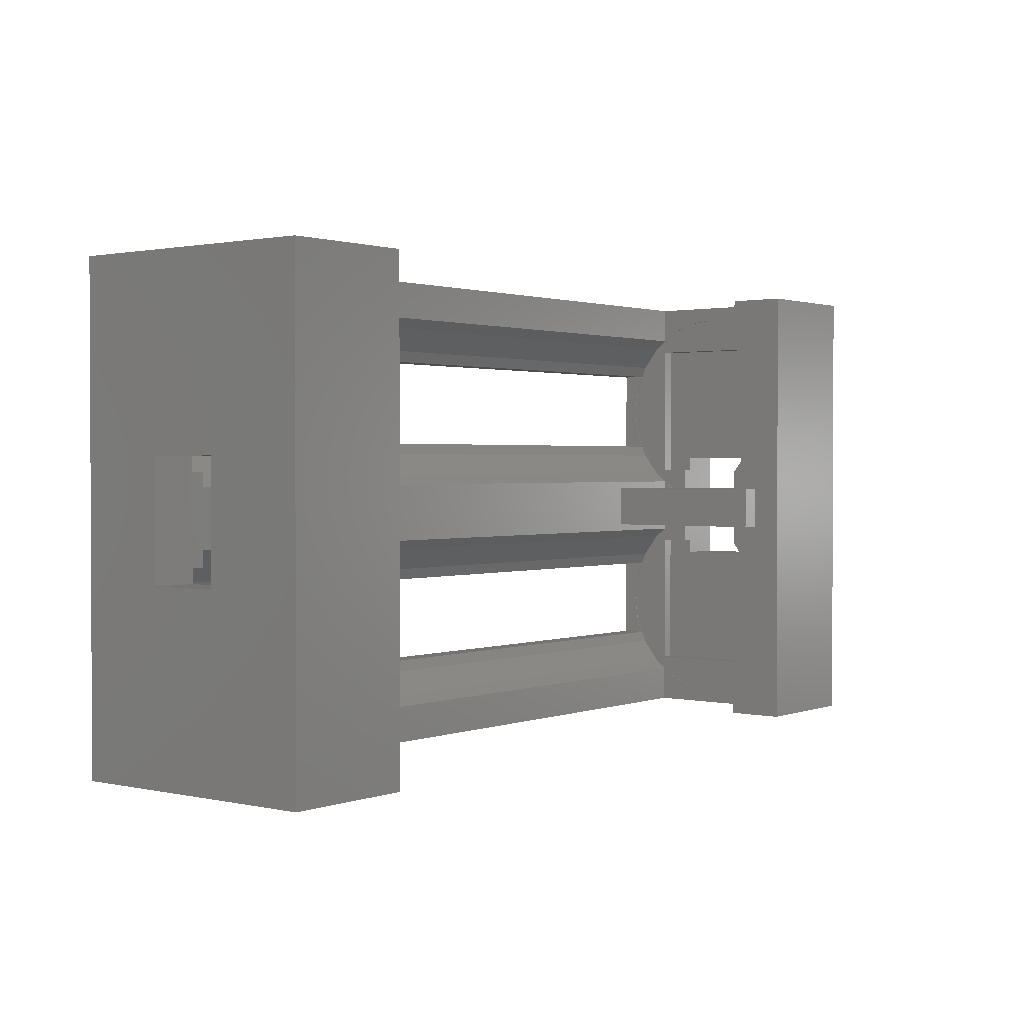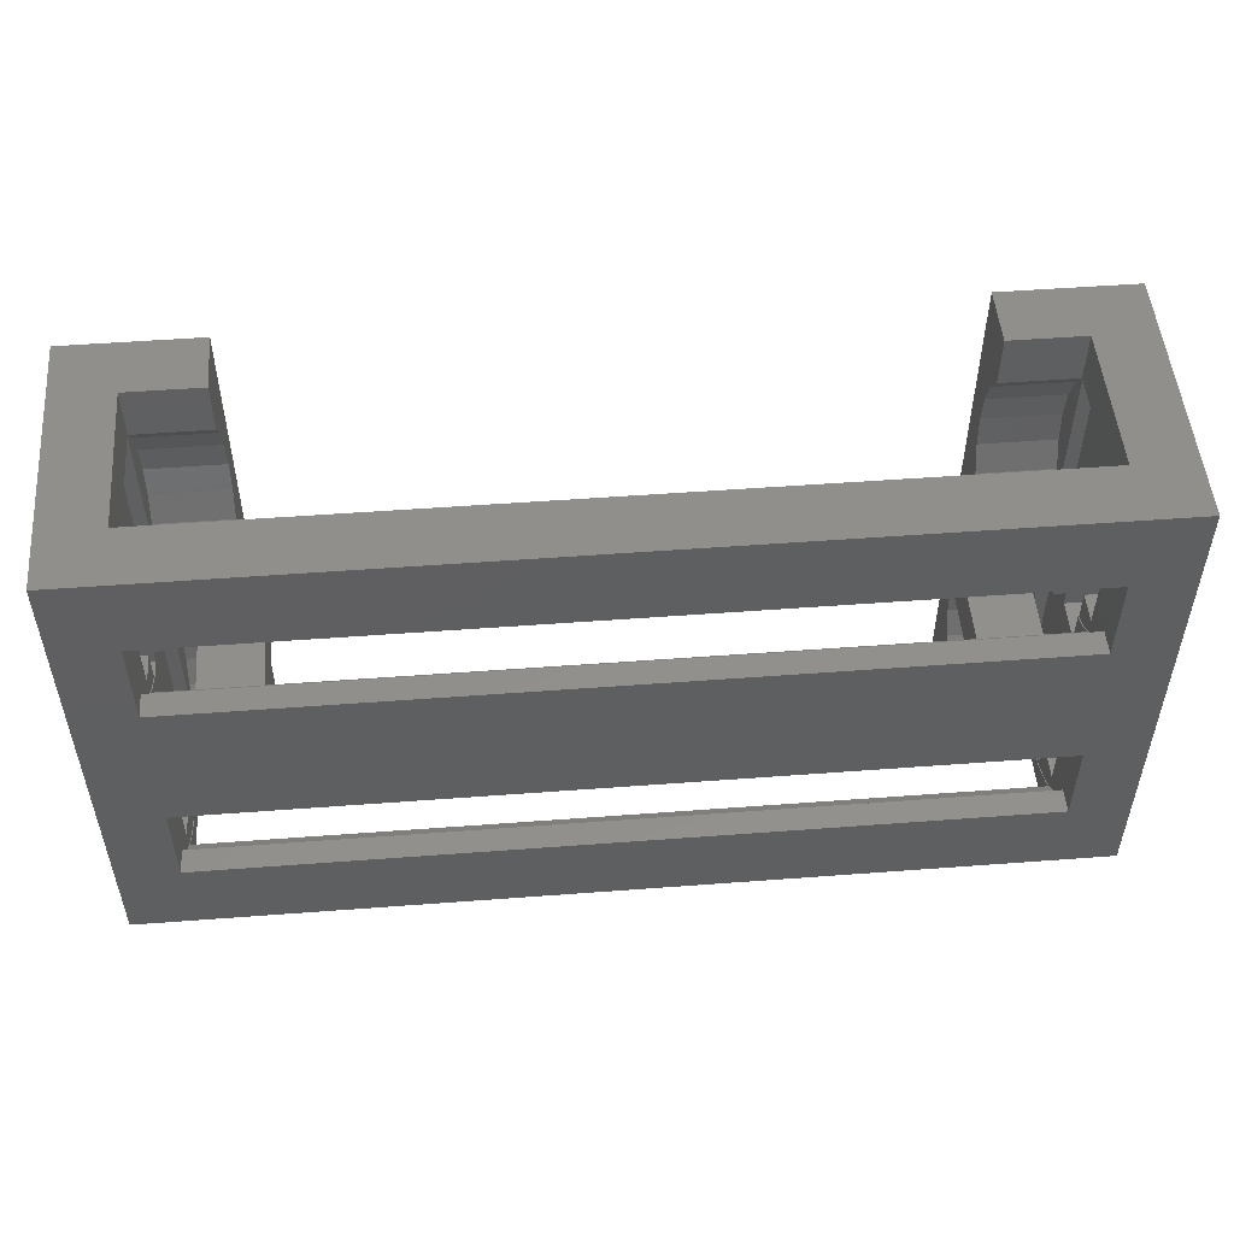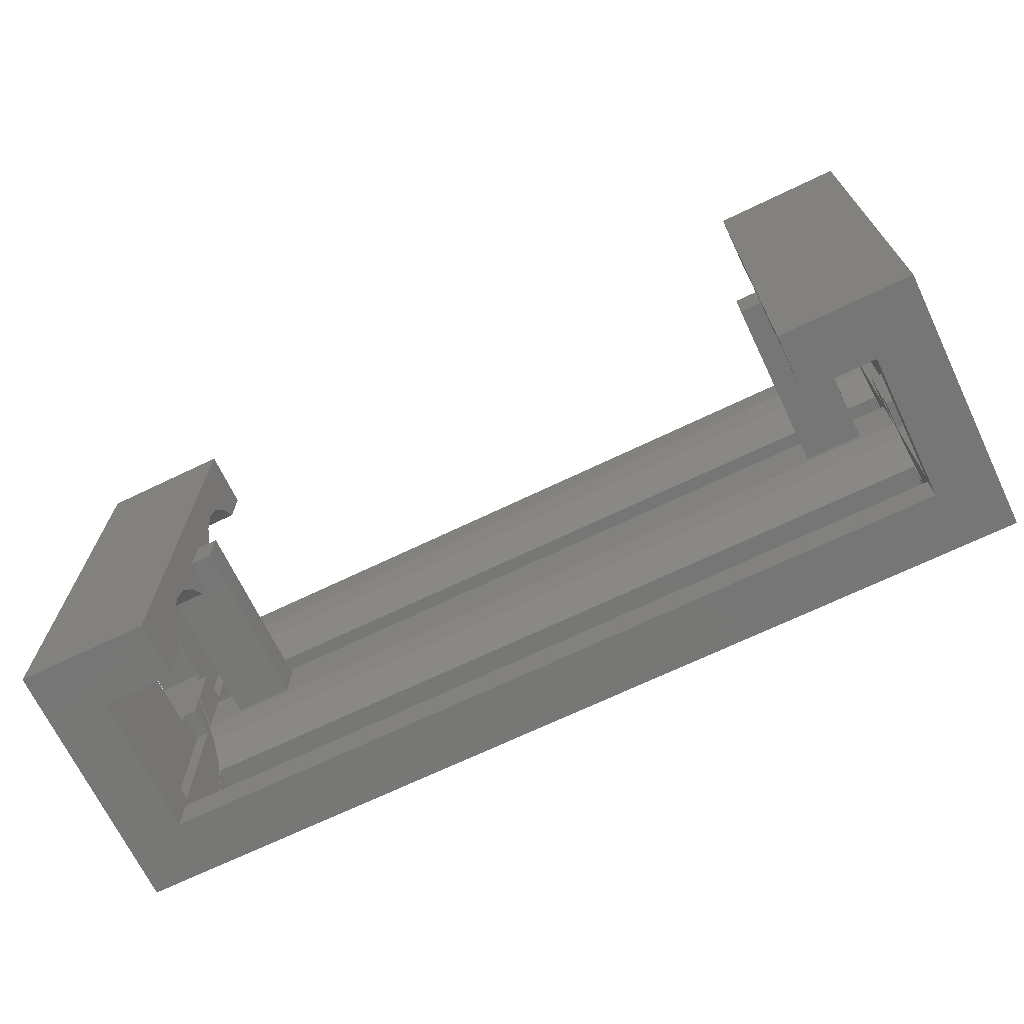
<metadata>
{"format":"stl","ext":"stl","renderer":"f3d","projection":"perspective","resolution":1024,"background":"white","views":[{"elev":1.4,"azim":-51.8,"up":"+Y"},{"elev":51.2,"azim":175.3,"up":"+Y"},{"elev":-69.2,"azim":25.7,"up":"+Y"}]}
</metadata>
<code>
# stl→obj: 320 verts, 660 faces
v -52.55 -5 -8.5
v 2.45 5 -8.5
v 2.45 -5 -8.5
v -52.55 5 -8.5
v 6.45 -16.55 -8.5
v 2.45 -11 -8.5
v -52.55 -11 -8.5
v -56.55 -16.55 -8.5
v -56.55 16.55 -8.5
v 6.45 16.55 -8.5
v 2.45 11 -8.5
v -52.55 11 -8.5
v -52.55 16.55 -4.5
v 2.45 13.98 -4.5
v 2.45 16.55 -4.5
v -52.55 13.98 -4.5
v -52.55 -13.98 -4.5
v 2.45 -16.55 -4.5
v 2.45 -13.98 -4.5
v -52.55 -16.55 -4.5
v -53.45 -3 -4.5
v -52.6 -13 -4.5
v -52.6 -3 -4.5
v -53.45 -13 -4.5
v -53.45 13 -4.5
v -52.6 3 -4.5
v -52.6 13 -4.5
v -53.45 3 -4.5
v 2.5 -3 -4.5
v 3.35 -13 -4.5
v 3.35 -3 -4.5
v 2.5 -13 -4.5
v 2.5 13 -4.5
v 3.35 3 -4.5
v 3.35 13 -4.5
v 2.5 3 -4.5
v 2.45 2.018 -4.5
v -0.05 1.5 -4.5
v 2.45 -2.018 -4.5
v -4.05 1.5 -4.5
v -46.05 1.5 -4.5
v -4.05 -1.5 -4.5
v -52.55 2.018 -4.5
v -50.05 1.5 -4.5
v -50.05 -1.5 -4.5
v -0.05 -1.5 -4.5
v -46.05 -1.5 -4.5
v -52.55 -2.018 -4.5
v 6.45 16.55 9.5
v 2.45 16.55 5.5
v -2.55 16.55 9.5
v -2.55 16.55 5.5
v -52.55 16.55 5.5
v -47.55 16.55 9.5
v -47.55 16.55 5.5
v -56.55 16.55 9.5
v -56.55 -16.55 9.5
v -52.55 -16.55 5.5
v -47.55 -16.55 9.5
v -47.55 -16.55 5.5
v 2.45 -16.55 5.5
v -2.55 -16.55 9.5
v -2.55 -16.55 5.5
v 6.45 -16.55 9.5
v -56.55 4 2.5
v -56.55 4 -2.5
v -56.55 -4 -2.5
v -56.55 -4 2.5
v -52.55 15.55 1.167e-14
v -52.55 15.29 1.954
v -52.55 14.54 3.775
v -52.55 13.34 5.339
v -52.55 13.13 5.5
v -52.55 15.29 -1.954
v -52.55 14.54 -3.775
v -52.55 -15.29 1.954
v -52.55 -15.55 1.167e-14
v -52.55 -14.54 3.775
v -52.55 -13.34 5.339
v -52.55 -13.13 5.5
v -52.55 -14.54 -3.775
v -52.55 -15.29 -1.954
v -52.55 -0.9334 -2.5
v -52.55 1.462 -3.775
v -52.55 0.9334 -2.5
v -52.55 -1.462 -3.775
v -52.55 1.462 3.775
v -52.55 -0.9334 2.5
v -52.55 0.9334 2.5
v -52.55 -1.462 3.775
v -52.55 2.661 5.339
v -52.55 -2.661 5.339
v -52.55 2.872 5.5
v -52.55 -2.872 5.5
v 2.45 -15.29 -1.954
v 2.45 -15.55 -5.44e-16
v 2.45 -14.54 -3.775
v 2.45 -13.34 5.339
v 2.45 -13.13 5.5
v 2.45 -14.54 3.775
v 2.45 -15.29 1.954
v 2.45 15.55 -5.44e-16
v 2.45 15.29 -1.954
v 2.45 14.54 -3.775
v 2.45 15.29 1.954
v 2.45 14.54 3.775
v 2.45 13.34 5.339
v 2.45 13.13 5.5
v 2.45 1.462 -3.775
v 2.45 -0.9334 -2.5
v 2.45 0.9334 -2.5
v 2.45 -1.462 -3.775
v 2.45 -0.9334 2.5
v 2.45 1.462 3.775
v 2.45 0.9334 2.5
v 2.45 -1.462 3.775
v 2.45 2.661 5.339
v 2.45 -2.661 5.339
v 2.45 2.872 5.5
v 2.45 -2.872 5.5
v 6.45 4 2.5
v 6.45 -4 2.5
v 6.45 4 -2.5
v 6.45 -4 -2.5
v -2.55 -13.13 5.5
v -2.55 13.13 5.5
v 2.5 -13 5.5
v 3.35 -3 5.5
v 3.35 -13 5.5
v 2.5 -3 5.5
v 2.5 3 5.5
v 3.35 13 5.5
v 3.35 3 5.5
v 2.5 13 5.5
v -0.05 -1.5 5.5
v -2.55 -2.872 5.5
v -2.55 -1.5 5.5
v -0.05 1.5 5.5
v -2.55 2.872 5.5
v -2.55 1.5 5.5
v -2.55 -1.5 7.5
v -2.55 11.78 6.538
v -2.55 9.954 7.293
v -2.55 8 7.55
v -2.55 1.5 7.5
v -2.55 6.046 7.293
v -2.55 4.225 6.538
v -2.55 -4.225 6.538
v -2.55 -6.046 7.293
v -2.55 -8 7.55
v -2.55 -11.78 6.538
v -2.55 -9.954 7.293
v -47.55 13.13 5.5
v -47.55 -13.13 5.5
v -53.45 -13 5.5
v -52.6 -3 5.5
v -52.6 -13 5.5
v -53.45 -3 5.5
v -53.45 3 5.5
v -52.6 13 5.5
v -52.6 3 5.5
v -53.45 13 5.5
v -47.55 -2.872 5.5
v -50.05 -1.5 5.5
v -47.55 -1.5 5.5
v -50.05 1.5 5.5
v -47.55 2.872 5.5
v -47.55 1.5 5.5
v -47.55 11.78 6.538
v -47.55 9.954 7.293
v -47.55 8 7.55
v -47.55 1.5 7.5
v -47.55 4.225 6.538
v -47.55 6.046 7.293
v -47.55 -1.5 7.5
v -47.55 -4.225 6.538
v -47.55 -6.046 7.293
v -47.55 -8 7.55
v -47.55 -9.954 7.293
v -47.55 -11.78 6.538
v -53.45 -4 2.5
v -53.45 -3 2.5
v -53.45 -4 -2.5
v -53.45 -3 -2.5
v -52.6 -3 2.5
v -52.6 -3 -2.5
v -53.45 4 2.5
v -53.45 3 2.5
v -53.45 4 -2.5
v -53.45 3 -2.5
v -52.6 3 -2.5
v -52.6 3 2.5
v 3.35 -4 -2.5
v 3.35 -3 -2.5
v 3.35 -4 2.5
v 3.35 -3 2.5
v 2.5 -3 -2.5
v 2.5 -3 2.5
v 3.35 4 2.5
v 3.35 4 -2.5
v 3.35 3 -2.5
v 3.35 3 2.5
v 2.5 3 -2.5
v 2.5 3 2.5
v 2.5 9.954 7.293
v 2.5 8 7.55
v -52.6 8 7.55
v -52.6 9.954 7.293
v 2.45 8 -7.55
v 2.5 6.046 -7.293
v 2.5 8 -7.55
v 2.45 6.046 -7.293
v -52.6 8 -7.55
v -52.55 6.046 -7.293
v -52.55 8 -7.55
v -52.6 6.046 -7.293
v 2.5 15.55 -5.551e-16
v 2.5 15.29 -1.954
v -52.6 15.29 -1.954
v -52.6 15.55 1.168e-14
v 2.5 1.462 -3.775
v 2.5 2.661 -5.339
v -52.6 1.462 -3.775
v -52.6 2.661 -5.339
v 2.5 13.34 5.339
v 2.5 14.54 3.775
v -52.6 14.54 3.775
v -52.6 13.34 5.339
v 2.5 11.78 6.538
v -52.6 11.78 6.538
v 2.5 15.29 1.954
v -52.6 15.29 1.954
v -52.6 13.34 -5.339
v 2.5 11.78 -6.538
v 2.5 13.34 -5.339
v -52.6 11.78 -6.538
v 2.45 11 -6.86
v 2.5 9.954 -7.293
v -52.55 11 -6.86
v -52.6 9.954 -7.293
v -52.55 9.954 -7.293
v 2.45 9.954 -7.293
v 2.5 14.54 -3.775
v -52.6 14.54 -3.775
v 2.5 2.661 5.339
v 2.5 4.225 6.538
v -52.6 2.661 5.339
v -52.6 4.225 6.538
v 2.5 0.9334 2.5
v 2.5 1.462 3.775
v -52.6 1.462 3.775
v -52.6 0.9334 2.5
v 2.5 6.046 7.293
v -52.6 6.046 7.293
v 2.5 0.9334 -2.5
v -52.6 0.9334 -2.5
v -52.55 5 -6.86
v 2.45 5 -6.86
v 2.5 4.225 -6.538
v -52.6 4.225 -6.538
v 2.5 -6.046 7.293
v 2.5 -8 7.55
v -52.6 -8 7.55
v -52.6 -6.046 7.293
v 2.45 -6.046 -7.293
v 2.5 -8 -7.55
v 2.5 -6.046 -7.293
v 2.45 -8 -7.55
v -52.6 -6.046 -7.293
v -52.55 -8 -7.55
v -52.55 -6.046 -7.293
v -52.6 -8 -7.55
v -52.6 -15.55 1.168e-14
v -52.6 -15.29 1.954
v 2.5 -15.29 1.954
v 2.5 -15.55 -5.551e-16
v 2.5 -14.54 3.775
v -52.6 -14.54 3.775
v 2.5 -2.661 5.339
v 2.5 -1.462 3.775
v -52.6 -1.462 3.775
v -52.6 -2.661 5.339
v 2.5 -4.225 6.538
v -52.6 -4.225 6.538
v 2.5 -0.9334 2.5
v -52.6 -0.9334 2.5
v -52.6 -2.661 -5.339
v 2.5 -4.225 -6.538
v 2.5 -2.661 -5.339
v -52.6 -4.225 -6.538
v 2.45 -5 -6.86
v -52.55 -5 -6.86
v -52.6 -9.954 7.293
v -52.6 -11.78 6.538
v -52.6 -13.34 5.339
v -52.6 -1.462 -3.775
v -52.6 -0.9334 -2.5
v -52.6 -9.954 -7.293
v -52.6 -11.78 -6.538
v -52.6 -13.34 -5.339
v -52.6 -14.54 -3.775
v -52.6 -15.29 -1.954
v 2.5 -0.9334 -2.5
v 2.5 -1.462 -3.775
v 2.5 -9.954 7.293
v 2.5 -11.78 6.538
v 2.5 -9.954 -7.293
v 2.5 -11.78 -6.538
v 2.5 -14.54 -3.775
v 2.5 -13.34 -5.339
v 2.5 -13.34 5.339
v 2.5 -15.29 -1.954
v -52.55 -9.954 -7.293
v -52.55 -11 -6.86
v 2.45 -11 -6.86
v 2.45 -9.954 -7.293
v -46.05 -1.5 7.5
v -46.05 1.5 7.5
v -4.05 1.5 7.5
v -4.05 -1.5 7.5
f 1 2 3
f 2 1 4
f 3 5 6
f 5 7 6
f 8 1 7
f 1 8 4
f 9 4 8
f 8 7 5
f 5 3 10
f 2 10 3
f 11 10 2
f 12 10 11
f 12 9 10
f 4 9 12
f 13 14 15
f 14 13 16
f 17 18 19
f 18 17 20
f 21 22 23
f 22 21 24
f 25 26 27
f 26 25 28
f 29 30 31
f 30 29 32
f 33 34 35
f 34 33 36
f 37 38 39
f 37 40 38
f 40 41 42
f 37 41 40
f 43 41 37
f 44 43 45
f 41 43 44
f 46 39 38
f 42 39 46
f 47 42 41
f 42 47 39
f 48 47 45
f 47 48 39
f 48 45 43
f 49 50 51
f 49 15 50
f 15 10 13
f 10 15 49
f 51 50 52
f 53 54 55
f 54 53 56
f 13 56 53
f 13 9 56
f 9 13 10
f 57 58 59
f 57 20 58
f 20 8 18
f 8 20 57
f 59 58 60
f 61 62 63
f 62 61 64
f 18 64 61
f 18 5 64
f 5 18 8
f 65 9 66
f 9 67 66
f 67 8 68
f 8 67 9
f 9 65 56
f 68 56 65
f 68 57 56
f 57 68 8
f 53 69 13
f 53 70 69
f 53 71 70
f 53 72 71
f 72 53 73
f 74 13 69
f 75 13 74
f 13 75 16
f 76 58 77
f 78 58 76
f 79 58 78
f 58 79 80
f 20 77 58
f 81 20 17
f 82 20 81
f 77 20 82
f 83 84 85
f 86 84 83
f 84 86 43
f 43 86 48
f 87 88 89
f 90 87 91
f 87 90 88
f 92 91 93
f 91 92 90
f 92 93 94
f 95 18 96
f 97 18 95
f 18 97 19
f 61 96 18
f 98 61 99
f 100 61 98
f 101 61 100
f 96 61 101
f 15 102 50
f 15 103 102
f 15 104 103
f 104 15 14
f 105 50 102
f 106 50 105
f 107 50 106
f 50 107 108
f 109 110 111
f 112 109 37
f 109 112 110
f 112 37 39
f 113 114 115
f 116 114 113
f 114 116 117
f 118 117 116
f 117 118 119
f 119 118 120
f 49 121 10
f 49 122 121
f 5 122 64
f 64 122 49
f 123 10 121
f 124 10 123
f 124 5 10
f 122 5 124
f 63 99 61
f 99 63 125
f 126 50 108
f 50 126 52
f 127 128 129
f 128 127 130
f 131 132 133
f 132 131 134
f 120 135 119
f 136 135 120
f 135 136 137
f 138 119 135
f 139 138 140
f 138 139 119
f 137 136 141
f 126 51 52
f 142 51 126
f 143 51 142
f 144 51 143
f 145 144 146
f 145 139 140
f 139 145 147
f 147 145 146
f 144 145 51
f 141 51 145
f 148 141 136
f 149 141 148
f 150 141 149
f 62 141 150
f 62 125 63
f 125 62 151
f 141 62 51
f 152 62 150
f 151 62 152
f 51 64 49
f 64 51 62
f 73 55 153
f 55 73 53
f 58 154 60
f 154 58 80
f 155 156 157
f 156 155 158
f 159 160 161
f 160 159 162
f 163 164 165
f 164 94 166
f 94 164 163
f 166 167 168
f 166 93 167
f 93 166 94
f 56 59 54
f 59 56 57
f 54 153 55
f 54 169 153
f 54 170 169
f 54 171 170
f 172 171 54
f 173 172 167
f 174 172 173
f 171 172 174
f 54 175 172
f 175 163 165
f 175 176 163
f 175 177 176
f 59 175 54
f 175 178 177
f 175 59 178
f 59 179 178
f 59 180 179
f 59 154 180
f 154 59 60
f 167 172 168
f 158 181 182
f 24 181 155
f 155 181 158
f 183 21 184
f 181 24 183
f 183 24 21
f 182 156 158
f 156 182 185
f 21 186 184
f 186 21 23
f 22 155 157
f 155 22 24
f 162 187 25
f 159 187 162
f 187 159 188
f 189 25 187
f 28 189 190
f 189 28 25
f 26 190 191
f 190 26 28
f 192 159 161
f 159 192 188
f 25 160 162
f 160 25 27
f 31 193 194
f 193 30 195
f 30 193 31
f 195 128 196
f 129 195 30
f 195 129 128
f 30 127 129
f 127 30 32
f 29 194 197
f 194 29 31
f 198 128 130
f 128 198 196
f 199 35 200
f 34 200 35
f 200 34 201
f 35 199 132
f 133 199 202
f 199 133 132
f 34 203 201
f 203 34 36
f 202 131 133
f 131 202 204
f 33 132 134
f 132 33 35
f 144 205 206
f 205 144 143
f 207 170 171
f 170 207 208
f 209 210 211
f 210 209 212
f 213 214 215
f 214 213 216
f 103 217 102
f 217 103 218
f 219 69 220
f 69 219 74
f 221 37 109
f 37 222 43
f 222 37 221
f 43 223 84
f 43 224 223
f 224 43 222
f 106 225 107
f 225 106 226
f 227 72 228
f 72 227 71
f 143 229 205
f 229 143 142
f 208 169 170
f 169 208 230
f 105 226 106
f 226 105 231
f 232 71 227
f 71 232 70
f 233 234 235
f 234 233 236
f 234 237 238
f 234 239 237
f 236 239 234
f 240 239 236
f 239 240 241
f 238 237 242
f 104 218 103
f 218 104 243
f 244 74 219
f 74 244 75
f 119 245 117
f 245 119 246
f 147 119 139
f 119 147 246
f 91 247 93
f 93 173 167
f 93 248 173
f 248 93 247
f 249 114 250
f 114 249 115
f 89 251 87
f 251 89 252
f 147 253 246
f 253 147 146
f 248 174 173
f 174 248 254
f 221 111 255
f 111 221 109
f 84 256 85
f 256 84 223
f 214 216 257
f 258 210 212
f 210 258 259
f 257 259 258
f 257 260 259
f 260 257 216
f 229 108 225
f 142 108 229
f 108 142 126
f 225 108 107
f 169 73 153
f 230 73 169
f 228 73 230
f 73 228 72
f 102 231 105
f 231 102 217
f 220 70 232
f 70 220 69
f 204 245 131
f 204 250 245
f 250 204 249
f 33 217 218
f 33 218 243
f 217 33 231
f 33 243 235
f 231 33 226
f 134 226 33
f 234 33 235
f 238 33 234
f 211 33 238
f 36 211 210
f 36 210 259
f 211 36 33
f 222 36 259
f 221 36 222
f 36 221 203
f 203 221 255
f 226 134 225
f 134 229 225
f 134 205 229
f 134 206 205
f 131 206 134
f 206 131 253
f 253 131 246
f 246 131 245
f 242 211 238
f 211 242 209
f 240 215 241
f 215 240 213
f 223 26 191
f 26 223 224
f 223 191 256
f 27 220 232
f 27 232 227
f 220 27 219
f 160 227 228
f 219 27 244
f 227 160 27
f 230 160 228
f 208 160 230
f 207 160 208
f 161 207 254
f 161 254 248
f 207 161 160
f 247 161 248
f 247 192 161
f 251 192 247
f 192 251 252
f 244 27 233
f 27 236 233
f 27 240 236
f 27 213 240
f 26 213 27
f 213 26 216
f 216 26 260
f 260 26 224
f 244 16 75
f 16 233 14
f 233 16 244
f 14 243 104
f 14 235 243
f 235 14 233
f 250 117 245
f 117 250 114
f 87 247 91
f 247 87 251
f 254 171 174
f 171 254 207
f 146 206 253
f 206 146 144
f 260 222 259
f 222 260 224
f 150 261 262
f 261 150 149
f 263 177 178
f 177 263 264
f 265 266 267
f 266 265 268
f 269 270 271
f 270 269 272
f 76 273 274
f 273 76 77
f 275 96 101
f 96 275 276
f 275 100 277
f 100 275 101
f 76 278 78
f 278 76 274
f 116 279 118
f 279 116 280
f 281 92 282
f 92 281 90
f 149 283 261
f 283 149 148
f 264 176 177
f 176 264 284
f 113 280 116
f 280 113 285
f 286 90 281
f 90 286 88
f 287 288 289
f 288 287 290
f 288 291 267
f 288 292 291
f 290 292 288
f 269 292 290
f 292 269 271
f 267 291 265
f 284 156 282
f 264 156 284
f 263 156 264
f 157 263 293
f 157 293 294
f 263 157 156
f 278 157 295
f 295 157 294
f 185 281 282
f 185 282 156
f 281 185 286
f 186 296 297
f 296 186 23
f 296 23 287
f 23 290 287
f 23 269 290
f 23 272 269
f 22 272 23
f 272 22 298
f 298 22 299
f 22 300 299
f 157 278 22
f 274 22 278
f 22 301 300
f 273 22 274
f 22 302 301
f 22 273 302
f 112 303 110
f 303 112 304
f 296 83 297
f 83 296 86
f 151 305 306
f 305 151 152
f 294 179 180
f 179 294 293
f 283 120 279
f 148 120 283
f 120 148 136
f 279 120 118
f 176 94 163
f 284 94 176
f 282 94 284
f 94 282 92
f 296 48 86
f 48 287 39
f 287 48 296
f 39 304 112
f 39 289 304
f 289 39 287
f 293 178 179
f 178 293 263
f 152 262 305
f 262 152 150
f 288 29 289
f 267 29 288
f 266 29 267
f 32 266 307
f 32 307 308
f 266 32 29
f 309 32 310
f 310 32 308
f 29 304 289
f 197 304 29
f 304 197 303
f 198 280 285
f 280 198 279
f 130 279 198
f 130 283 279
f 130 261 283
f 130 262 261
f 127 262 130
f 262 127 305
f 305 127 306
f 127 311 306
f 312 32 309
f 276 32 312
f 127 277 311
f 275 32 276
f 127 275 277
f 32 275 127
f 78 295 79
f 295 78 278
f 277 98 311
f 98 277 100
f 82 273 77
f 273 82 302
f 312 96 276
f 96 312 95
f 309 19 97
f 19 310 17
f 310 19 309
f 17 301 81
f 17 300 301
f 300 17 310
f 299 310 308
f 310 299 300
f 313 298 314
f 315 307 316
f 307 315 308
f 314 308 315
f 314 299 308
f 299 314 298
f 268 307 266
f 307 268 316
f 272 313 270
f 313 272 298
f 99 311 98
f 311 99 306
f 151 99 125
f 99 151 306
f 79 295 80
f 80 180 154
f 80 294 180
f 294 80 295
f 309 95 312
f 95 309 97
f 81 302 82
f 302 81 301
f 66 190 189
f 190 66 184
f 67 184 66
f 184 67 183
f 190 256 191
f 256 190 297
f 184 297 190
f 297 184 186
f 256 83 85
f 83 256 297
f 111 303 255
f 303 111 110
f 255 201 203
f 201 255 194
f 303 194 255
f 194 303 197
f 201 123 200
f 123 201 124
f 194 124 201
f 124 194 193
f 68 182 181
f 182 68 188
f 65 188 68
f 188 65 187
f 182 286 185
f 286 182 252
f 188 252 182
f 252 188 192
f 286 89 88
f 89 286 252
f 113 249 285
f 249 113 115
f 285 196 198
f 196 285 202
f 249 202 285
f 202 249 204
f 196 122 195
f 122 196 121
f 202 121 196
f 121 202 199
f 124 195 122
f 195 124 193
f 183 68 181
f 68 183 67
f 200 121 199
f 121 200 123
f 66 187 65
f 187 66 189
f 241 12 239
f 215 12 241
f 4 215 214
f 215 4 12
f 4 214 257
f 11 242 237
f 11 209 242
f 2 209 11
f 209 2 212
f 212 2 258
f 2 257 258
f 257 2 4
f 12 237 239
f 237 12 11
f 271 1 292
f 270 1 271
f 7 270 313
f 270 7 1
f 7 313 314
f 3 265 291
f 3 268 265
f 6 268 3
f 268 6 316
f 316 6 315
f 6 314 315
f 314 6 7
f 1 291 292
f 291 1 3
f 45 166 44
f 166 45 164
f 172 317 318
f 317 172 175
f 317 41 318
f 41 317 47
f 164 45 165
f 165 317 175
f 47 165 45
f 165 47 317
f 318 168 172
f 41 168 318
f 44 168 41
f 168 44 166
f 42 319 40
f 319 42 320
f 319 141 145
f 141 319 320
f 138 38 140
f 140 319 145
f 40 140 38
f 140 40 319
f 135 38 138
f 38 135 46
f 320 137 141
f 42 137 320
f 46 137 42
f 137 46 135

</code>
